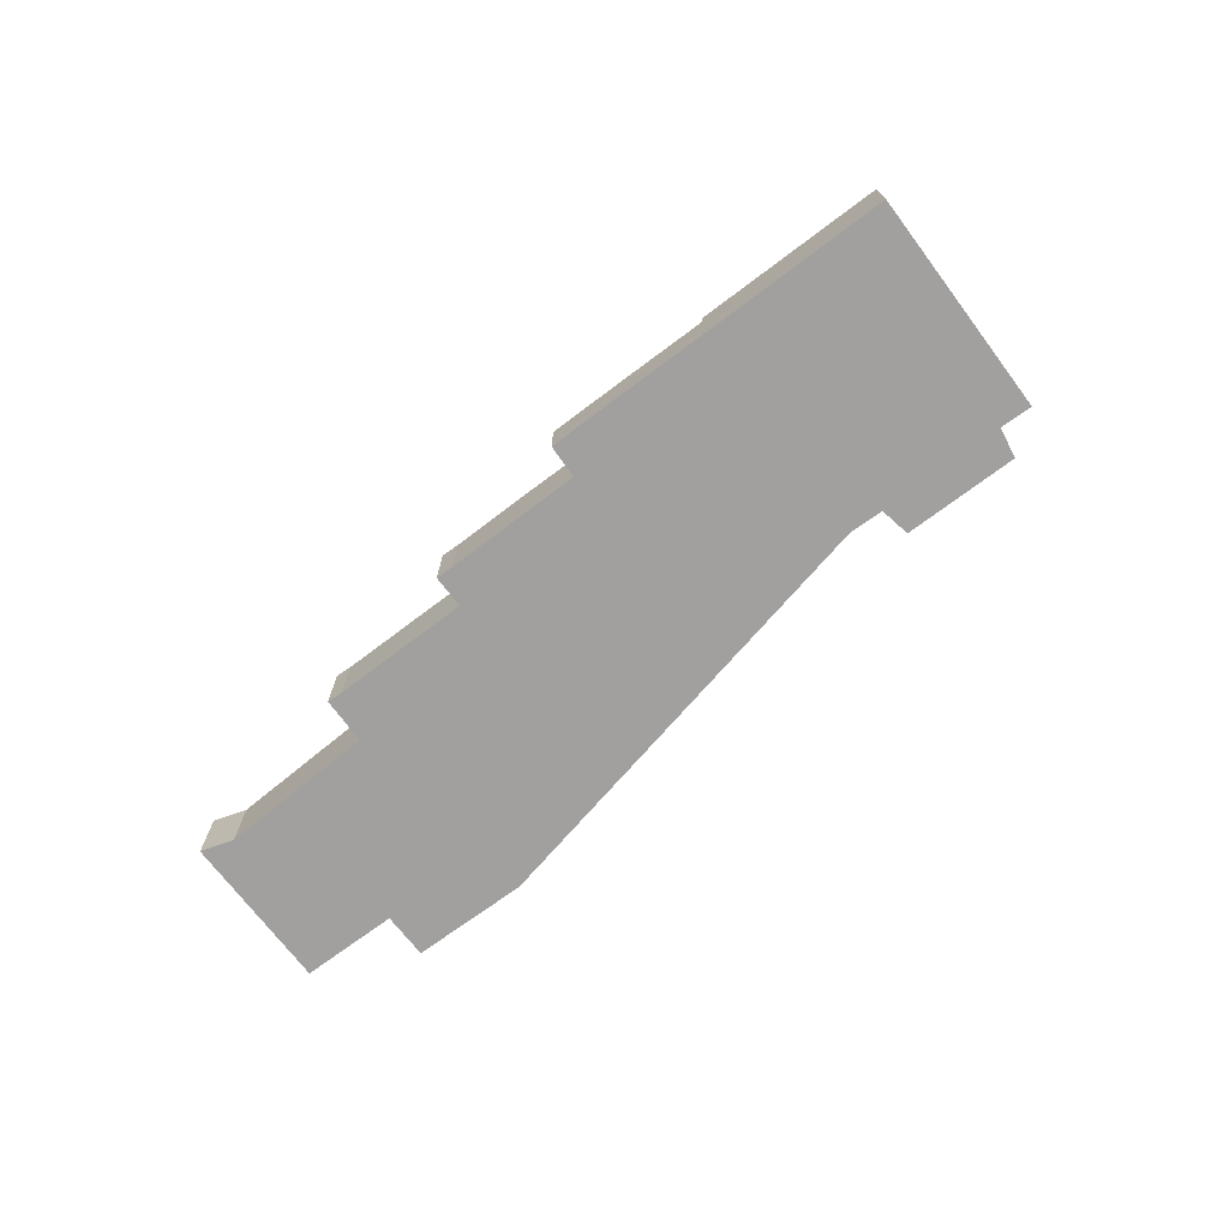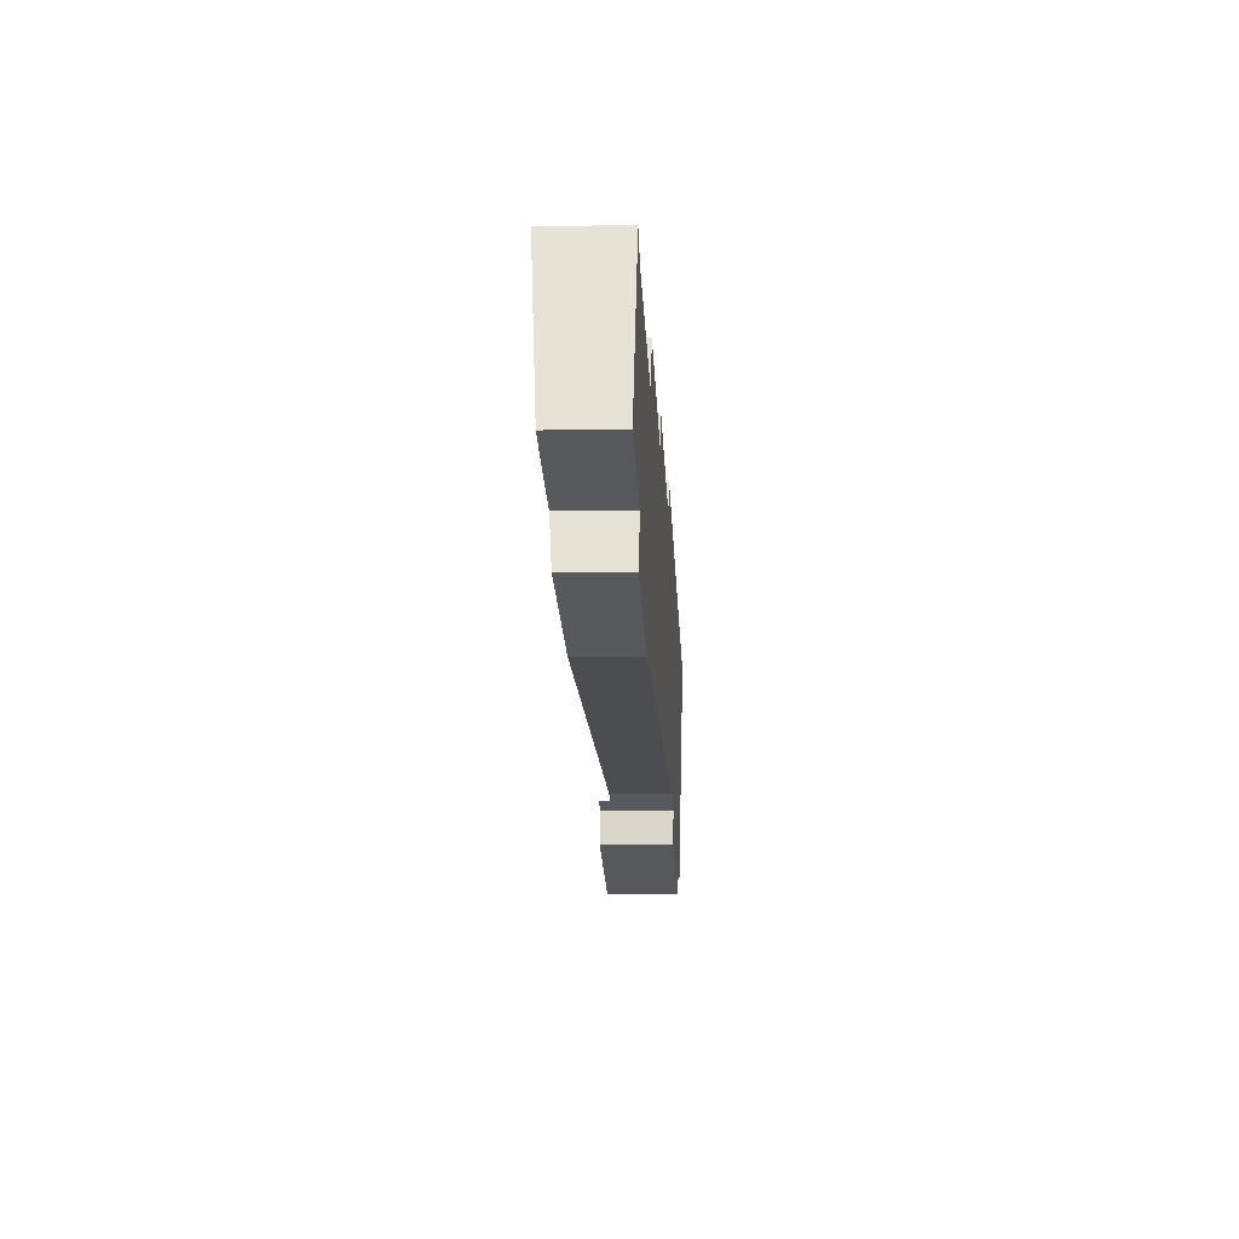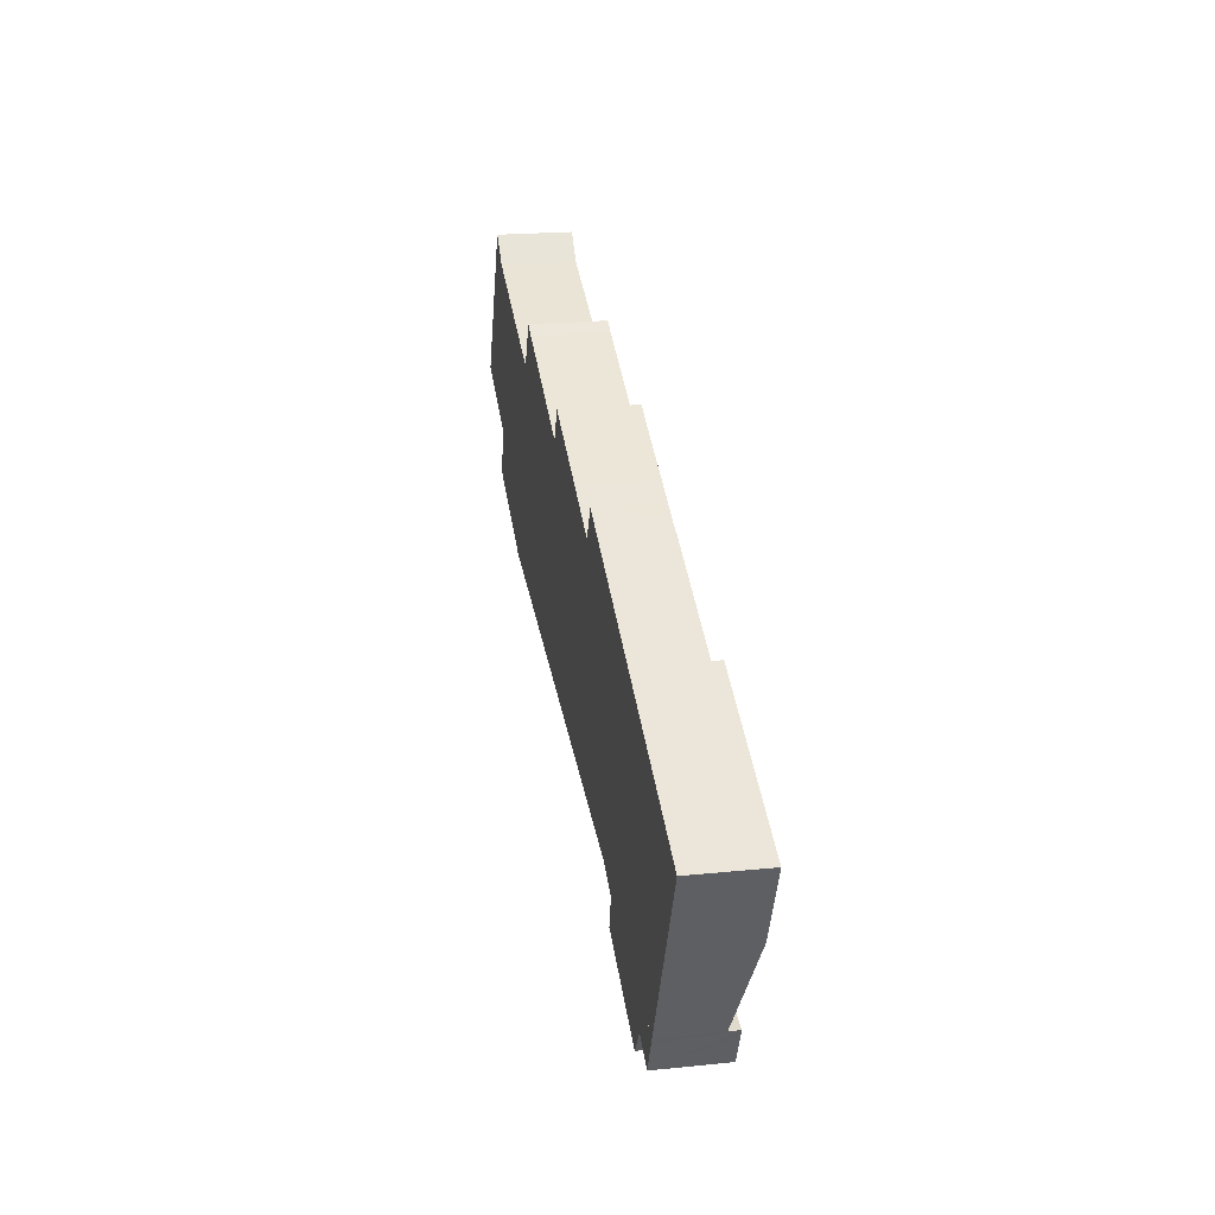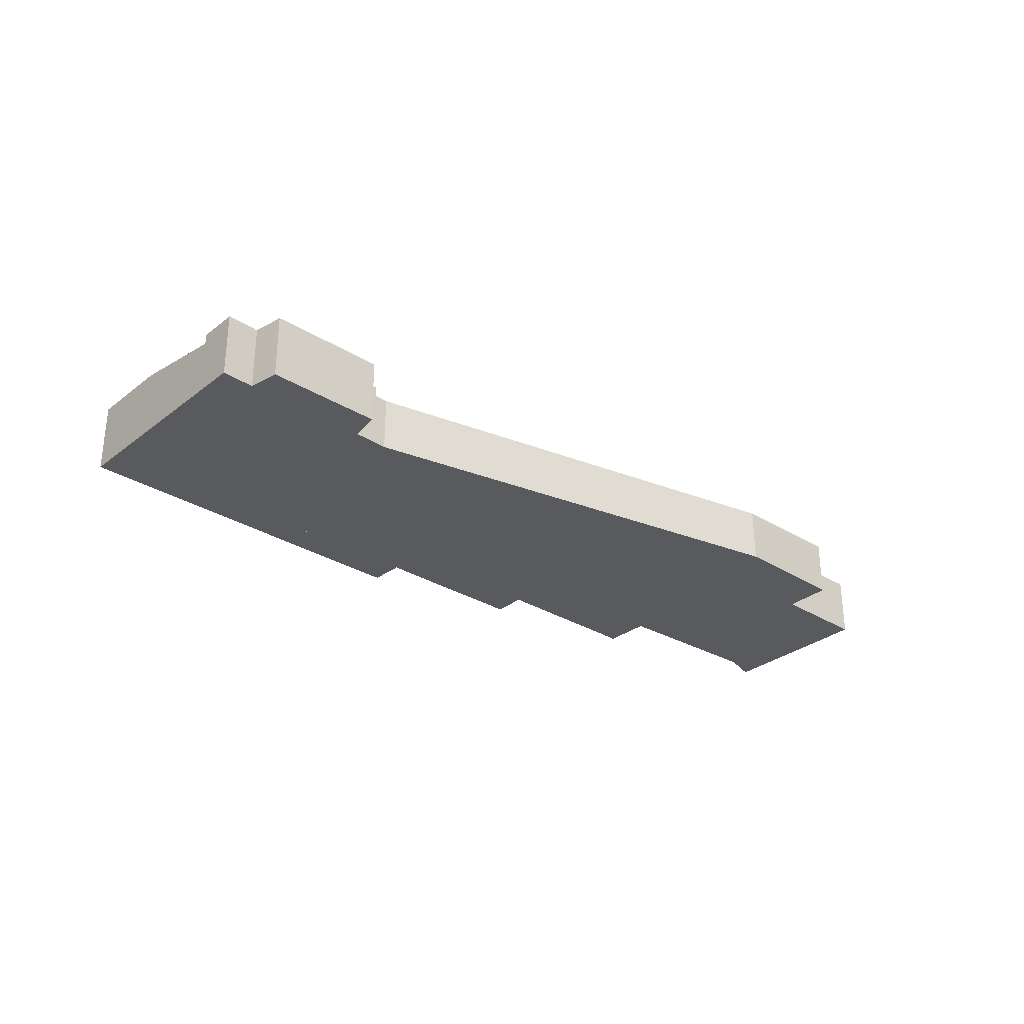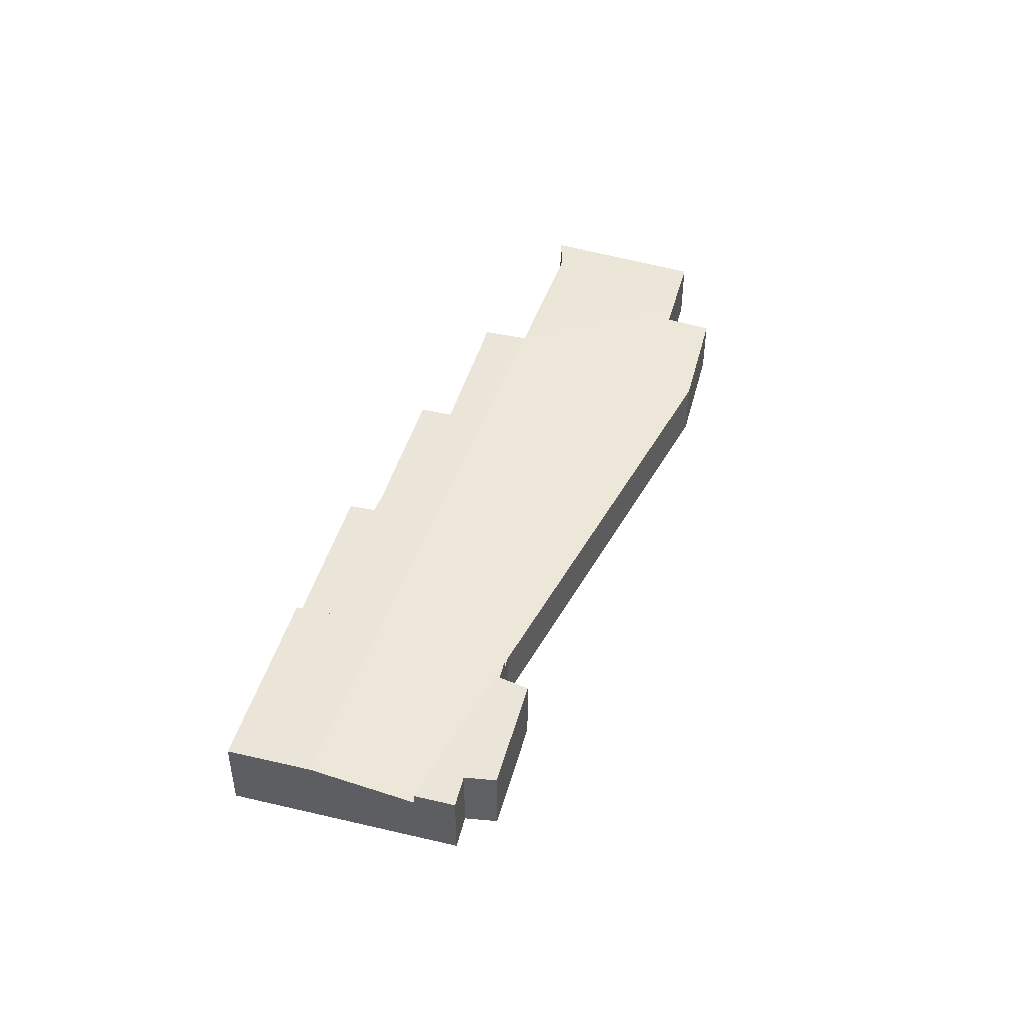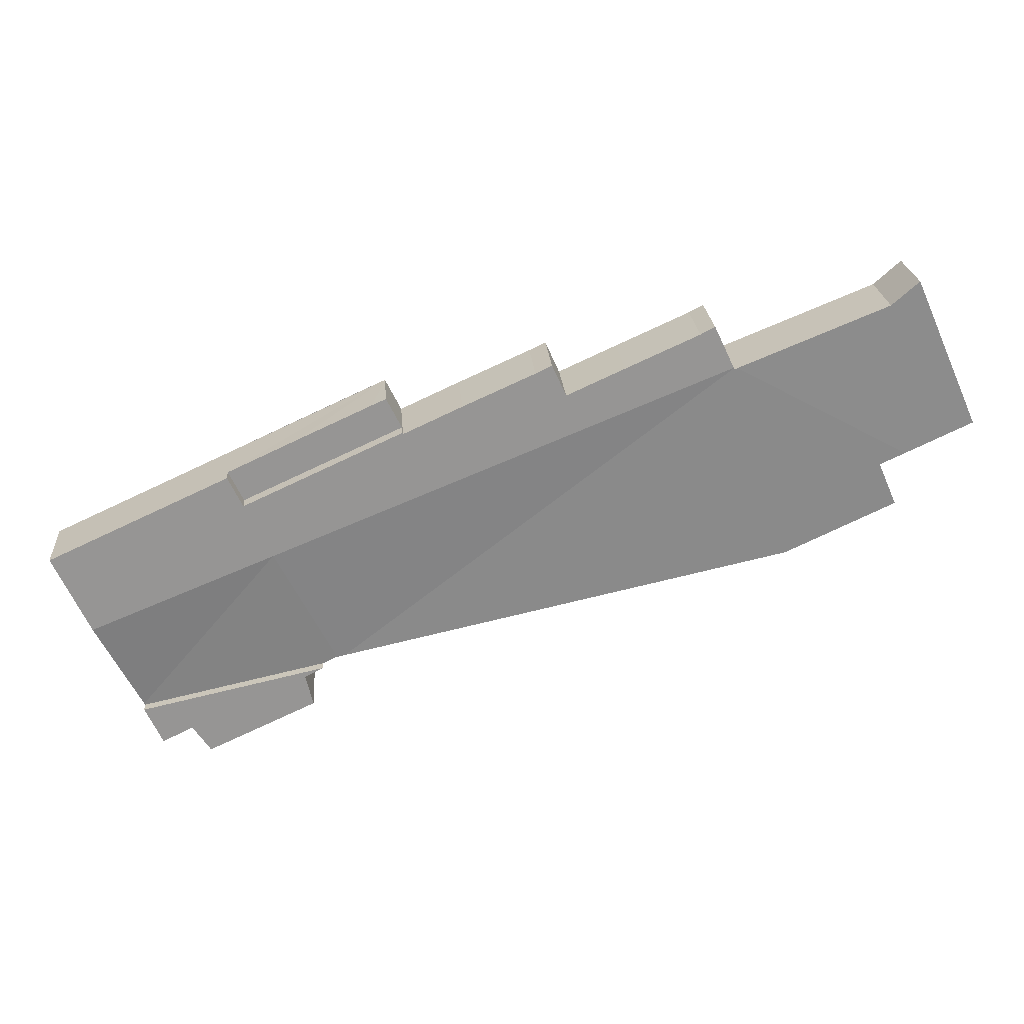
<metadata>
{"format":"obj","ext":"obj","renderer":"f3d","projection":"perspective","resolution":1024,"background":"white","views":[{"elev":-71.8,"azim":61.7,"up":"+Y"},{"elev":-3.7,"azim":-86.5,"up":"+Z"},{"elev":20.5,"azim":79.6,"up":"+Z"},{"elev":-30.5,"azim":163.0,"up":"+Y"},{"elev":45.0,"azim":129.9,"up":"+Y"},{"elev":22.9,"azim":175.7,"up":"+Z"}]}
</metadata>
<code>
v  37.47 3.25 -14.15
v  48.03 3.261 -16.39
v  47.98 3.25 -16.49
v  40.02 4.14 -6.783
v  36.74 3.273 -13.79
v  36.63 3.273 -13.76
v  36.18 3.264 -13.66
v  14.04 4.137 3.788
v  14.05 4.14 3.813
v  5.201 4.148 7.427
v  3.668 4.15 8.052
v  3.907 4.185 8.576
v  0 3.608 2.209e-16
v  2.431 3.597 -1.137
v  5.426 4.142 7.227
v  13.85 4.134 3.789
v  3.799 3.591 -1.776
v  5.21 3.567 -2.436
v  4.103 3.375 -4.95
v  10.35 3.264 -7.923
v  14.01 4.132 3.723
v  50.49 4.15 -11.06
v  42.63 4.138 -2.068
v  52.53 4.143 -6.626
v  42.36 4.138 -1.946
v  41.53 4.14 -3.664
v  32.54 4.14 0.47
v  32.5 4.14 0.398
v  23.4 4.14 2.428
v  29.18 4.14 1.933
v  25.12 4.14 3.761
v  24.2 4.14 4.208
v  20.14 4.14 3.921
v  16 4.14 5.798
v  15.2 4.14 6.223
v  52.53 4.057e-16 -6.626
v  47.98 1.01e-15 -16.49
v  50.49 6.771e-16 -11.06
v  48.03 1.004e-15 -16.39
v  37.47 8.665e-16 -14.15
v  36.74 8.441e-16 -13.79
v  36.63 8.426e-16 -13.76
v  36.18 8.365e-16 -13.66
v  10.35 4.851e-16 -7.923
v  4.103 3.031e-16 -4.95
v  5.21 1.492e-16 -2.436
v  3.799 1.087e-16 -1.776
v  0 0 0
v  2.431 6.962e-17 -1.137
v  3.668 -4.93e-16 8.052
v  3.907 -5.251e-16 8.576
v  14.01 -2.28e-16 3.723
v  14.04 -2.319e-16 3.788
v  15.2 -3.81e-16 6.223
v  14.05 -2.335e-16 3.813
v  23.4 -1.487e-16 2.428
v  24.2 -2.577e-16 4.208
v  32.5 -2.437e-17 0.398
v  32.54 -2.878e-17 0.47
v  41.53 2.244e-16 -3.664
v  42.36 1.192e-16 -1.946
v  5.426 -4.425e-16 7.227
v  5.201 -4.548e-16 7.427
v  16 -3.55e-16 5.798
v  20.14 -2.401e-16 3.921
v  25.12 -2.303e-16 3.761
v  29.18 -1.184e-16 1.933
v  42.63 1.266e-16 -2.068
v  13.85 -2.32e-16 3.789
v  33.39 3.25 2.18
v  41.53 3.25 -3.664
v  32.54 3.25 0.47
v  34.17 3.25 1.83
v  38.49 3.25 -0.151
v  42.36 3.25 -1.946
v  33.39 -1.335e-16 2.18
v  34.17 -1.121e-16 1.83
v  38.49 9.246e-18 -0.151
v  38.11 3.86 -16.46
v  45.28 3.86 -17.78
v  44.26 3.86 -19.3
v  47.81 3.86 -16.85
v  47.98 3.86 -16.49
v  38.54 3.86 -14.69
v  37.47 3.86 -14.15
v  38.52 3.86 -14.79
v  46.99 3.86 -18.63
v  46.99 1.141e-15 -18.63
v  45.28 1.089e-15 -17.78
v  44.26 1.182e-15 -19.3
v  38.11 1.008e-15 -16.46
v  38.54 8.994e-16 -14.69
v  47.81 1.032e-15 -16.85
v  38.52 9.054e-16 -14.79
g defaultobject
f 1 2 3
f 2 1 4
f 4 1 5
f 4 5 6
f 7 4 6
f 4 7 8
f 4 8 9
f 10 11 12
f 11 10 13
f 13 10 14
f 14 10 15
f 14 15 16
f 14 16 17
f 17 16 18
f 18 16 19
f 19 16 20
f 20 16 21
f 20 21 8
f 20 8 7
f 22 23 24
f 23 22 4
f 23 4 25
f 25 4 26
f 26 4 27
f 27 4 28
f 28 4 9
f 28 9 29
f 28 29 30
f 30 29 31
f 31 29 32
f 29 9 33
f 33 9 34
f 34 9 35
f 4 22 2
f 24 2 22
f 2 24 36
f 2 36 3
f 3 36 37
f 37 36 38
f 37 38 39
f 37 1 3
f 1 37 40
f 41 6 5
f 6 41 7
f 7 41 20
f 20 41 42
f 20 42 43
f 20 43 44
f 1 41 5
f 41 1 40
f 20 45 19
f 45 20 44
f 46 17 18
f 17 46 14
f 14 46 13
f 13 46 47
f 13 47 48
f 48 47 49
f 19 46 18
f 46 19 45
f 48 11 13
f 11 48 50
f 11 50 12
f 12 50 51
f 8 35 9
f 35 8 21
f 35 21 52
f 35 52 53
f 35 53 54
f 54 53 55
f 56 32 29
f 32 56 57
f 58 27 28
f 27 58 59
f 60 25 26
f 25 60 61
f 51 10 12
f 10 51 15
f 15 51 62
f 62 51 63
f 54 34 35
f 34 54 64
f 64 33 34
f 33 64 65
f 33 65 29
f 29 65 56
f 57 31 32
f 31 57 66
f 66 30 31
f 30 66 67
f 30 67 28
f 28 67 58
f 59 26 27
f 26 59 60
f 61 23 25
f 23 61 24
f 24 61 36
f 36 61 68
f 62 16 15
f 16 62 69
f 16 69 21
f 21 69 52
f 68 38 36
f 38 68 39
f 39 68 37
f 37 68 40
f 40 68 61
f 40 61 60
f 40 60 59
f 40 59 41
f 41 59 42
f 42 59 43
f 43 59 58
f 43 58 44
f 44 58 67
f 44 67 66
f 44 66 56
f 56 66 57
f 44 56 65
f 44 65 64
f 44 64 54
f 44 54 55
f 44 55 52
f 44 52 69
f 44 69 62
f 44 62 46
f 46 62 47
f 47 62 49
f 49 62 63
f 49 63 51
f 49 51 48
f 48 51 50
f 45 44 46
f 70 71 72
f 71 70 73
f 71 73 74
f 71 74 75
f 76 73 70
f 73 76 74
f 74 76 75
f 75 76 61
f 61 76 77
f 61 77 78
f 61 71 75
f 71 61 60
f 60 72 71
f 72 60 59
f 59 70 72
f 70 59 76
f 78 60 61
f 60 78 59
f 59 78 77
f 59 77 76
f 79 80 81
f 80 79 82
f 82 79 83
f 83 79 84
f 83 84 85
f 84 79 86
f 82 87 80
f 88 80 87
f 80 88 89
f 90 79 81
f 79 90 91
f 92 85 84
f 85 92 40
f 89 81 80
f 81 89 90
f 82 88 87
f 88 82 83
f 88 83 93
f 93 83 37
f 91 86 79
f 86 91 84
f 84 91 92
f 92 91 94
f 40 83 85
f 83 40 37
f 90 94 91
f 94 90 92
f 92 37 40
f 37 92 89
f 89 92 90
f 37 89 93
f 93 89 88

</code>
